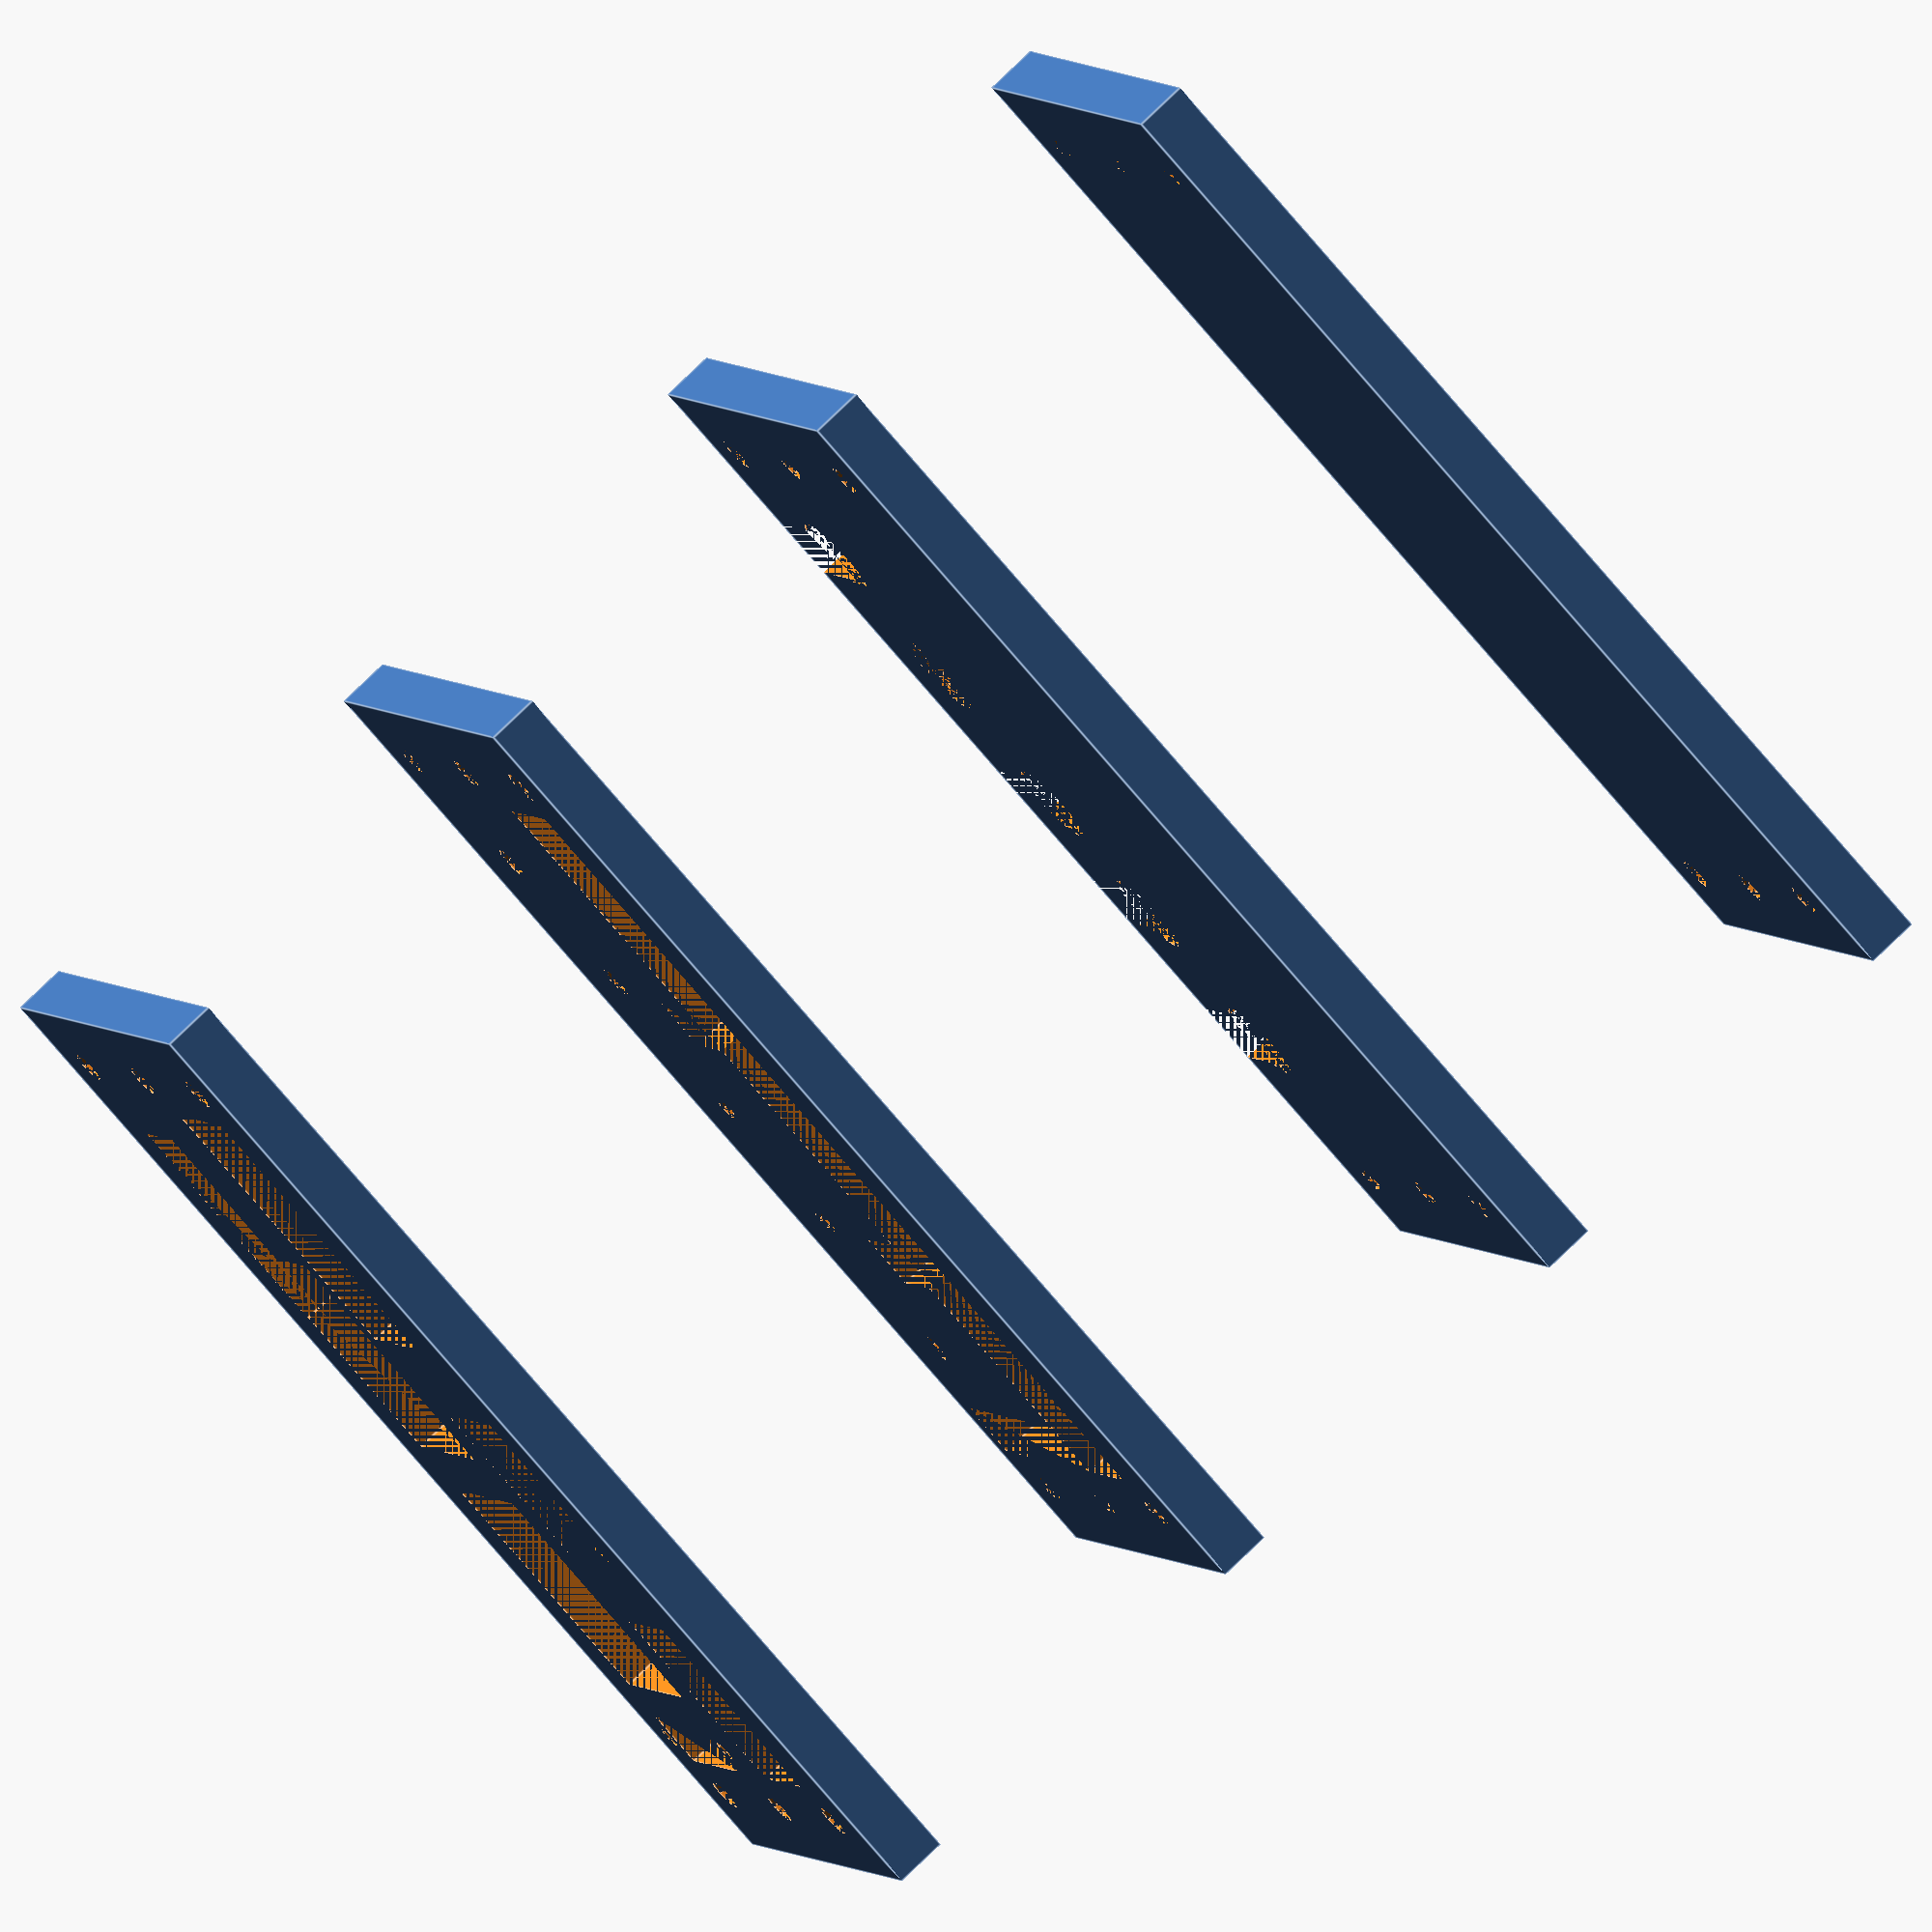
<openscad>
/* Tufnol board for protection diode and current sensors for my Land Rover. */

board_thickness = 9;
board_stock_height = 200;
board_stock_width = 100;
cutting_margin = 5;
board_height = board_stock_height - (2 * cutting_margin);
board_width = board_stock_width - (2 * cutting_margin);

sensor_height = 44;
sensor_width = 32;
sensor_bolt_spacing = 29;
sensor_bolt_x_offset = 7;
sensor_bolt_y_offset = (sensor_height - sensor_bolt_spacing) / 2;

sensor_wires_start = 10;
sensor_wires_end = 20;
sensor_wires_inset = 5;
sensor_wires_length = 20;

sensor_base_depth = 3;

gap_between_sensors = 25;

diagram_spacing = 75;

diode_input_x = 25;
diode_input_y = board_height - 30;

diode_bolt_spacing = 27;
diode_top_bolt_offset = 7.5;

diode_length = 42;
diode_width = 16;

arduino_height = 1.4 * 25.4;
arduino_width = 0.8 * 25.4;

arduino_x_position = board_width - (arduino_width + 10);
arduino_y_position = 25;

D15_height = 10;
D15_width = 27;
D15_bolt_hole_spacing = 33;

D15_x_position = (arduino_x_position - D15_width) / 2;
D15_y_position = arduino_y_position;

stripboard_width = 25;
stripboard_length = 32;

stripboard_x_position = arduino_x_position;
stripboard_y_position = arduino_y_position + arduino_height + 15;

ubec_height = 2 * 25.4;
ubec_width = 1 * 25.4;

ubec_x_position = board_width - (ubec_width + 10);
ubec_y_position = board_height - (15 + ubec_height);

bolt_length = 30;
bolt_diameter = 6;
bolt_head_diameter = 15;

cable_width = 11;

mounting_hole_offset = 12.5;

long_wiring_channel_width = 20;
long_wiring_channel_length = 150;

long_wiring_channel_x_position = arduino_x_position;
long_wiring_channel_y_position = arduino_y_position;

side_wiring_channel_width = 10;
side_wiring_channel_length = 50;

side_wiring_channel_x_position = arduino_x_position - side_wiring_channel_length;
side_wiring_channel_y_position = arduino_y_position;

module one_board()
{
     translate([cutting_margin, cutting_margin]) {
	  difference() {
	       cube(size=[board_width, board_height, board_thickness]);
	       /* corner holes to hold it together */
	       translate([mounting_hole_offset, mounting_hole_offset])
		    cylinder(h=board_thickness, r=bolt_diameter/2);
	       translate([board_width - mounting_hole_offset, mounting_hole_offset])
		    cylinder(h=board_thickness, r=bolt_diameter/2);
	       translate([mounting_hole_offset, board_height - mounting_hole_offset])
		    cylinder(h=board_thickness, r=bolt_diameter/2);
	       translate([board_width - mounting_hole_offset, board_height - mounting_hole_offset])
		    cylinder(h=board_thickness, r=bolt_diameter/2);
	       /* central holes to mount it */
	       translate([board_width / 2, mounting_hole_offset])
		    cylinder(h=board_thickness, r=bolt_diameter/2);
	       translate([board_width / 2, board_height - mounting_hole_offset])
		    cylinder(h=board_thickness, r=bolt_diameter/2);
	  }
     }
}

module bolt_cutout(size, with_wire)
{
     union() {
	  cylinder(h=board_thickness*2, r=size/2, center=true);
	  if (with_wire) {
	       translate([0, cable_width/2, 0]) {
		    rotate([0,0,180]) {
			 cube(size=[board_width, cable_width, board_thickness]);
		    }
	       }
	  }
     }
}

module diode_cutout()
{
     translate([-diode_width / 2, - (diode_length - diode_top_bolt_offset)]) {
	  cube(size=[diode_width, diode_length, board_thickness]);
     }
}

module sensor_cutout()
{
     translate([-sensor_bolt_x_offset, -sensor_height+sensor_bolt_y_offset])
	  cube(size=[sensor_width, sensor_height, board_thickness]);
}

module arduino_cutout()
{
     cube(size=[arduino_width, arduino_height, board_thickness]);
}

module D15_cutout()
{
     cube(size=[D15_width, D15_height, board_thickness]);
     translate([(D15_bolt_hole_spacing - D15_width) / -2, D15_height / 2]) {
	  cylinder(h=board_thickness, r = 2);
	  translate([D15_bolt_hole_spacing, 0])
	       cylinder(h=board_thickness, r = 2);
     }
}

module stripboard_cutout()
{
     cube(size=[stripboard_width, stripboard_length, board_thickness]);
}

module ubec_cutout()
{
     cube(size=[ubec_width, ubec_height, board_thickness]);
}

module base_board()
{
     one_board();
}

module holes_board(hole_size, with_wires)
{
     difference() {
	  one_board();
	  translate([diode_input_x, diode_input_y]) {
	       bolt_cutout(hole_size, with_wires);
	       translate([0, -diode_bolt_spacing]) {
		    bolt_cutout(hole_size, false);
		    translate([0,-sensor_bolt_spacing]) {
			 bolt_cutout(hole_size, with_wires);
			 translate([0,-gap_between_sensors]) {
			      bolt_cutout(hole_size, with_wires);
			      translate([0, -sensor_bolt_spacing]) {
				   bolt_cutout(hole_size, with_wires);
			      }
			 }
		    }
	       }
	  }
     }
     }

module lower_board()
{
     holes_board(bolt_head_diameter, true);
}

module middle_board()
{
     difference() {
	  holes_board(bolt_diameter, false);
	  translate([long_wiring_channel_x_position, long_wiring_channel_y_position])
	       cube(size=[long_wiring_channel_width, long_wiring_channel_length, board_thickness]);
	  translate([side_wiring_channel_x_position, side_wiring_channel_y_position])
	       cube(size=[side_wiring_channel_length, side_wiring_channel_width, board_thickness]);
	  translate([diode_input_x
		     + sensor_width
		     - sensor_bolt_x_offset,
		     diode_input_y +
		     sensor_bolt_y_offset
		     - diode_bolt_spacing]) {
	       translate([-sensor_wires_inset, -sensor_wires_end]) {
		    cube(size=[sensor_wires_length,
			       sensor_wires_end - sensor_wires_start,
			       board_thickness]);
	       }
	       translate([0, -(sensor_bolt_spacing + gap_between_sensors)]) {
		    translate([-sensor_wires_inset, -sensor_wires_end]) {
			 cube(size=[sensor_wires_length,
				    sensor_wires_end - sensor_wires_start,
				    board_thickness]);
		    }
	       }
	  }
     }
}

module upper_board()
{
     difference() {
	  one_board();
	  translate([diode_input_x, diode_input_y]) {
	       bolt_cutout();
	       diode_cutout();
	       translate([0, -diode_bolt_spacing]) {
		    sensor_cutout();
		    translate([0,-sensor_bolt_spacing]) {
			 translate([0,-gap_between_sensors]) {
			      sensor_cutout();
			 }
		    }
	       }
	  }
	  translate([arduino_x_position, arduino_y_position]) arduino_cutout();
	  translate([stripboard_x_position, stripboard_y_position]) stripboard_cutout();
	  translate([D15_x_position, D15_y_position]) D15_cutout();
	  translate([ubec_x_position, ubec_y_position]) ubec_cutout();
     }
}

solid = true;

if (solid) {
     base_board();
     translate([0,0,diagram_spacing]) lower_board();
     translate([0,0,2*diagram_spacing]) middle_board();
     translate([0,0,3*diagram_spacing]) upper_board();
} else {
     projection() base_board();
     translate([board_stock_width, 0]) projection() lower_board();
     translate([board_stock_width * 2, 0]) projection() middle_board();
     translate([board_stock_width * 3, 0]) projection() upper_board();
}

</openscad>
<views>
elev=283.2 azim=293.4 roll=45.8 proj=o view=edges
</views>
